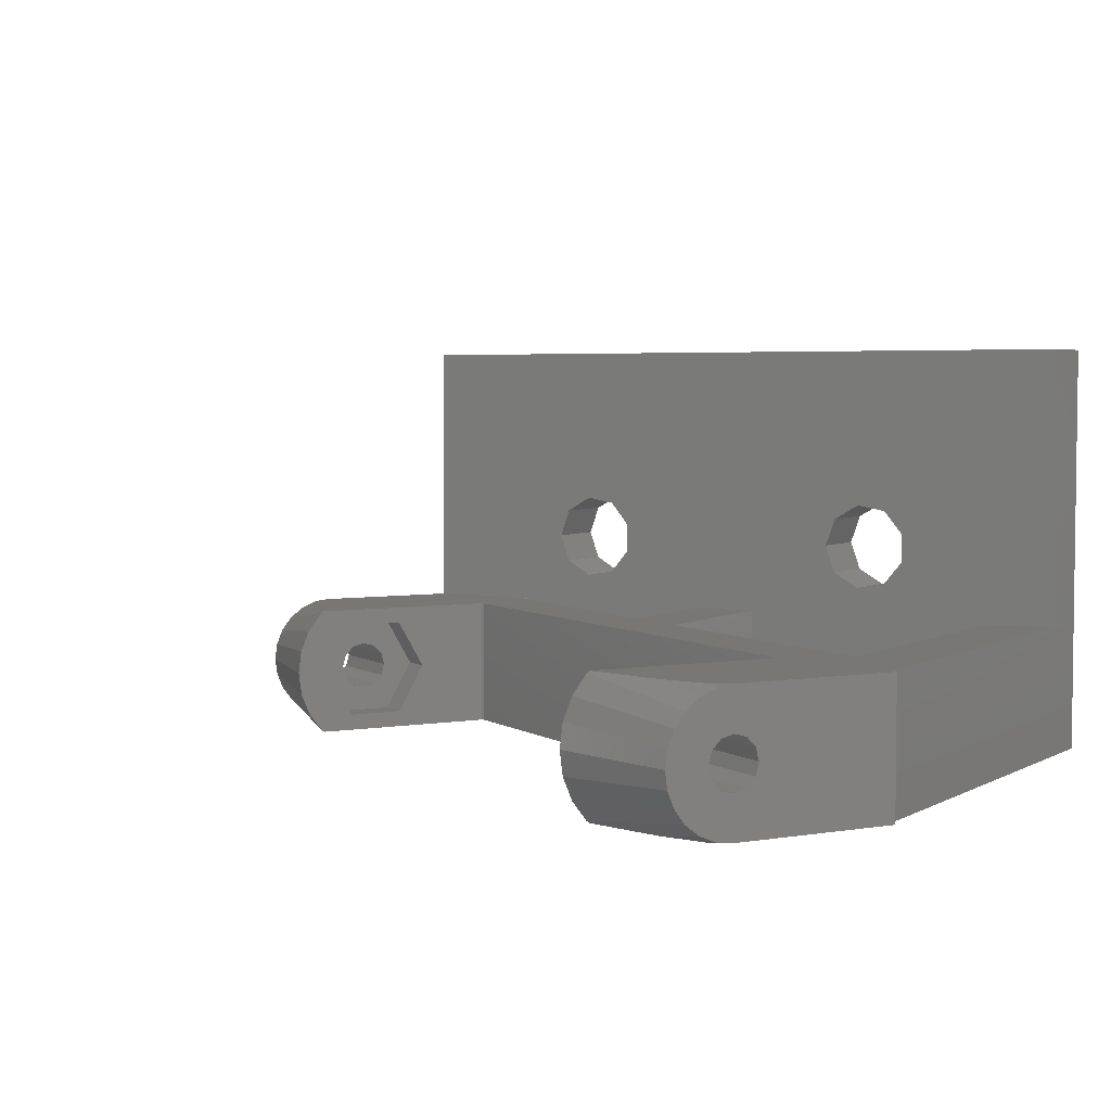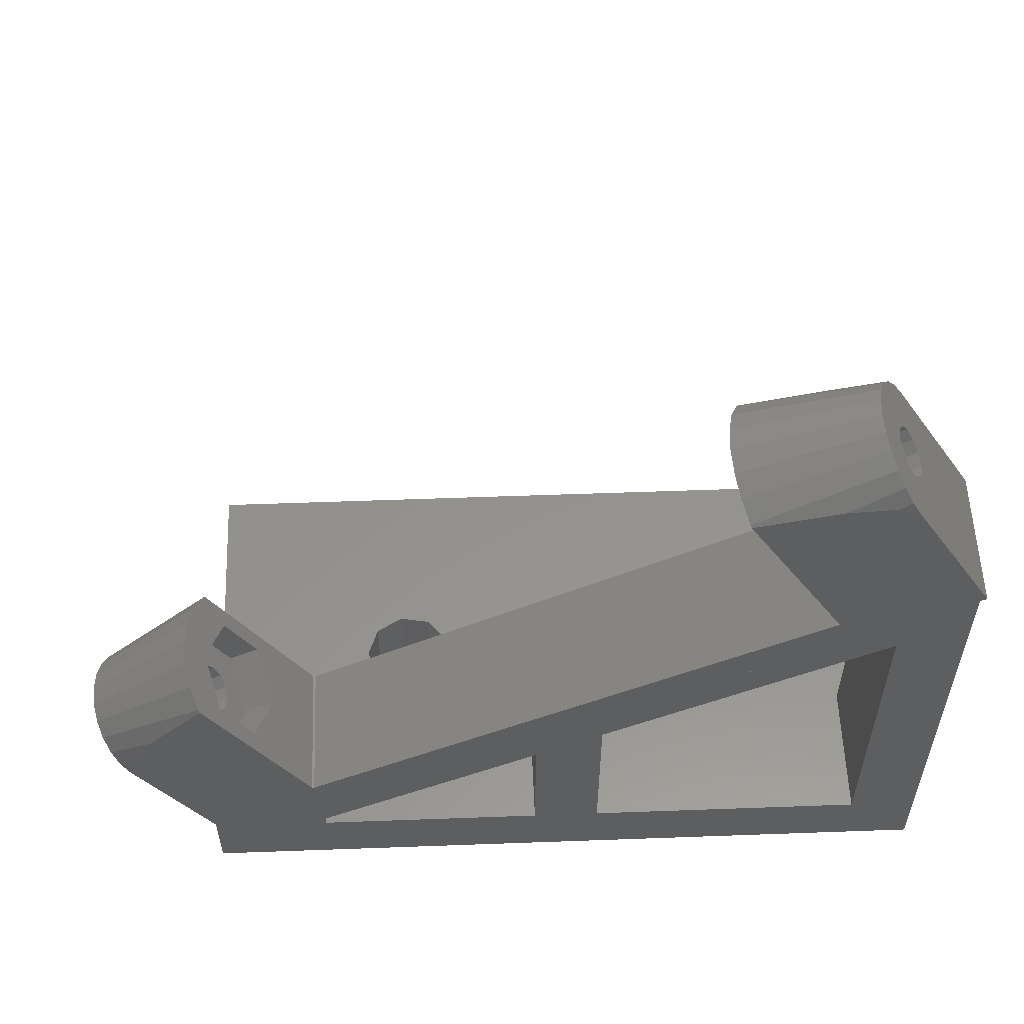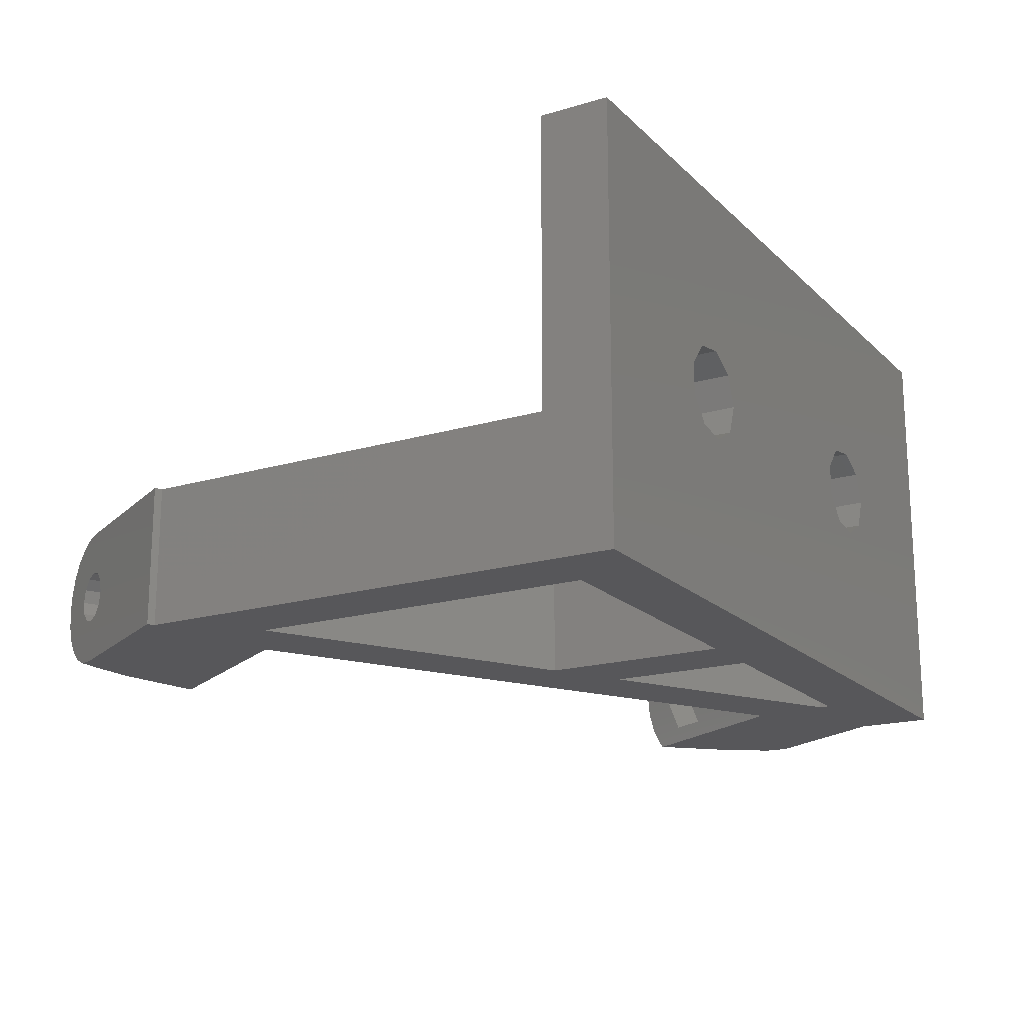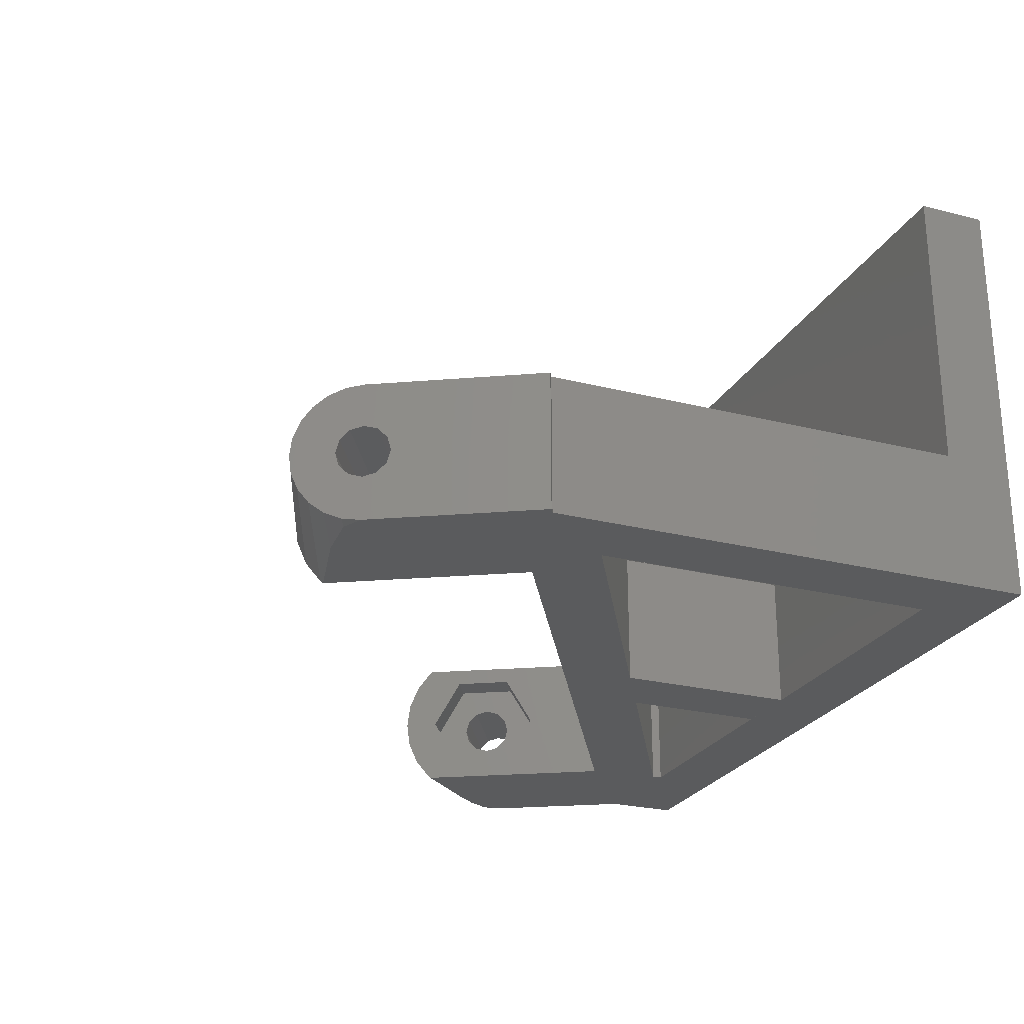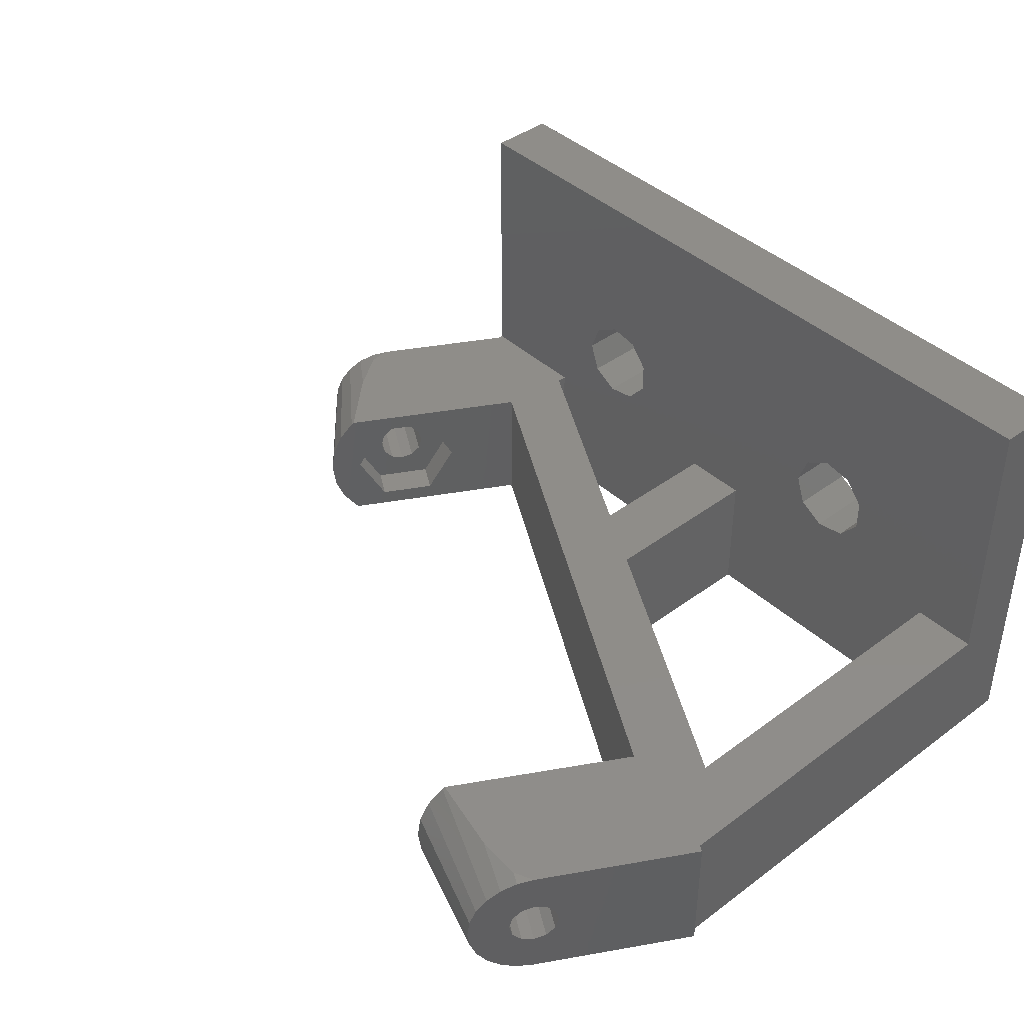
<metadata>
{"format":"stl","ext":"stl","renderer":"f3d","projection":"perspective","resolution":1024,"background":"white","views":[{"elev":4.2,"azim":-148.5,"up":"+Z"},{"elev":56.1,"azim":177.8,"up":"+Y"},{"elev":-18.1,"azim":-59.9,"up":"+Z"},{"elev":-25.0,"azim":-112.4,"up":"+Z"},{"elev":41.2,"azim":-132.1,"up":"+Z"}]}
</metadata>
<code>
# stl→obj: 240 verts, 500 faces
v -17.89 33.72 -4.5
v -17.37 34.62 -4.636
v -22.89 25.06 -4.5
v -16.89 35.45 -5.036
v -16.48 36.17 -5.672
v -16.16 36.72 -6.5
v -15.96 37.07 -7.465
v -17.52 34.37 -7.201
v -15.89 37.19 -8.5
v -17.24 34.85 -7.75
v -17.14 35.02 -8.5
v -17.89 33.72 -7
v -18.27 33.07 -7.201
v -18.54 32.6 -7.75
v -18.64 32.42 -8.5
v -18.54 32.6 -9.25
v -18.27 33.07 -9.799
v -17.89 33.72 -10
v -17.89 33.72 -12.5
v -22.89 25.06 -12.5
v -22.52 24.85 -4.5
v 20.52 9.992e-16 -4.5
v 22.35 9.992e-16 -4.5
v 15.96 4.939 -4.5
v -14.96 22.79 -4.5
v 25.19 11.52 -4.5
v 19.96 11.87 -4.5
v 26.49 9.595 -4.5
v -10.96 29.72 -4.5
v 26.89 7.867 -4.5
v 26.77 9.172 -4.5
v -9.09 32.96 -4.5
v -13.88 34.07 -4.5
v -16.19 34.24 -4.5
v -16.7 34.27 -4.5
v 21.83 15.11 -4.5
v -22.52 24.85 -12.5
v -16.84 34.21 -12.5
v -16.7 34.27 -12.5
v -14.97 34.15 -12.5
v -13.88 34.07 -12.5
v -12.3 33.71 -12.5
v -9.09 32.96 -12.5
v -12.83 26.48 -12.5
v 2 13 -12.5
v 15.86 5 -12.5
v 15.5 5 -12.5
v -14.96 22.79 -12.5
v -18.52 25 -12.5
v -2 13 -12.5
v 2 10.69 -12.5
v 15.5 2.896 -12.5
v -22.52 25 -12.5
v -18.52 22.54 -12.5
v -13.07 30.07 -9.799
v -12.69 30.72 -10
v -13.34 29.6 -9.25
v -13.44 29.42 -8.5
v -13.34 29.6 -7.75
v -13.07 30.07 -7.201
v -12.69 30.72 -7
v -12.32 31.37 -7.201
v -12.04 31.85 -7.75
v -11.94 32.02 -8.5
v -17.24 34.85 -9.25
v -12.04 31.85 -9.25
v -17.52 34.37 -9.799
v -15.96 37.07 -9.535
v -16.16 36.72 -10.5
v -16.48 36.17 -11.33
v -16.89 35.45 -11.96
v -17.37 34.62 -12.36
v -8.306 34.32 -9.924
v -8.212 34.48 -8.5
v -8.306 34.32 -7.076
v -8.58 33.85 -5.75
v -9.017 33.09 -4.611
v -13.71 24.96 -8.5
v -13.62 25.12 -9.924
v -13.34 25.6 -11.25
v -12.91 26.35 -12.39
v -11.82 28.23 -11.49
v -12.69 26.73 -8.5
v -10.1 31.22 -11.49
v -9.017 33.09 -12.39
v -9.237 32.71 -8.5
v -10.1 31.22 -5.512
v -10.96 29.72 -5.512
v -8.58 33.85 -11.25
v -11.82 28.23 -5.512
v 15.86 5 -4.5
v 2 13 -4.5
v 2 13 -11.24
v 18.02 8.499 -12.39
v 16 5 -12.5
v 17.58 7.742 -11.25
v 18.09 8.624 -12.5
v 19.96 11.87 -5.512
v 16 5 -4.5
v 19.1 10.37 -5.512
v 18.24 8.879 -8.5
v 17.21 7.104 -8.5
v 17.31 7.266 -9.924
v 19.1 10.37 -11.49
v 20.82 13.36 -5.512
v 21.69 14.86 -8.5
v 21.91 15.24 -4.611
v 22.34 15.99 -5.75
v 22.62 16.47 -7.076
v 20.82 13.36 -11.49
v 22.71 16.63 -8.5
v 22.62 16.47 -9.924
v 22.34 15.99 -11.25
v 21.91 15.24 -12.39
v 21.83 15.11 -12.5
v 27.89 9.599 -5.036
v 27.41 8.764 -4.636
v 26.14 6.568 -8.5
v 26.24 6.742 -7.75
v 22.5 0.2631 -4.5
v 22.5 0.2631 -12.5
v 26.89 7.867 -12.5
v 27.54 8.992 -7.75
v 28.89 11.33 -8.5
v 27.27 8.517 -7.201
v 26.52 7.218 -9.799
v 26.89 7.867 -10
v 26.24 6.742 -9.25
v 26.52 7.218 -7.201
v 26.89 7.867 -7
v 28.82 11.21 -7.465
v 27.64 9.166 -8.5
v 28.62 10.87 -6.5
v 28.3 10.32 -5.672
v 22.52 -2.776e-15 12.5
v 22.52 2.776e-15 -12.5
v 22.5 9.992e-16 -4.5
v 12.7 0 0
v 7.463 2.05e-16 -0.9235
v -22.52 -2.776e-15 12.5
v 7.463 -2.05e-16 0.9235
v 15.5 2.776e-15 -12.5
v 8.65 5.192e-16 -2.338
v 10.47 5.904e-16 -2.659
v -12.54 2.05e-16 -0.9235
v -12.54 -2.05e-16 0.9235
v 2 9.992e-16 -4.5
v 2 2.776e-15 -12.5
v -7.3 0 0
v -2 9.992e-16 -4.5
v -22.52 9.992e-16 -4.5
v -18.52 9.992e-16 -4.5
v -2 2.776e-15 -12.5
v -18.52 2.776e-15 -12.5
v -11.35 5.192e-16 -2.338
v -11.35 -5.192e-16 2.338
v -9.531 5.904e-16 -2.659
v -7.932 3.854e-16 -1.736
v 8.65 -5.192e-16 2.338
v 10.47 -5.904e-16 2.659
v -7.932 -3.854e-16 1.736
v -9.531 -5.904e-16 2.659
v 12.07 3.854e-16 -1.736
v 15.5 9.992e-16 -4.5
v 12.07 -3.854e-16 1.736
v 22.5 2.776e-15 -12.5
v -18.52 20.23 -4.5
v -22.52 -7.772e-16 -4.5
v -2 10.69 -4.5
v 2 8.381 -4.5
v 15.5 0.587 -4.5
v -22.52 9.992e-16 -12.5
v -18.52 20.23 -12.5
v -2 10.69 -12.5
v 2 8.381 -12.5
v 22.5 5 -12.5
v 22.52 -4 -12.5
v 15.5 0.587 -12.5
v -22.52 -4 -12.5
v -18.52 22.54 -8.5
v -2 13 -8.5
v 2 10.69 -8.5
v 15.5 2.896 -8.5
v -12.32 31.37 -9.799
v -14.42 27.73 -8.5
v -13.56 29.23 -11.49
v -11.83 32.22 -11.49
v -13.56 29.23 -5.512
v -11.83 32.22 -5.512
v -10.97 33.71 -8.5
v 24.09 12.7 -12.5
v 25.19 11.52 -12.5
v 25.8 10.61 -12.5
v 26.77 9.172 -12.5
v 26.79 9.022 -12.5
v 20.83 9.373 -5.512
v 19.97 7.879 -8.5
v 22.56 12.36 -5.512
v 28.3 10.32 -11.33
v 28.62 10.87 -10.5
v 28.82 11.21 -9.535
v 23.42 13.86 -8.5
v 22.56 12.36 -11.49
v 20.83 9.373 -11.49
v 27.89 9.599 -11.96
v 27.41 8.764 -12.36
v 27.54 8.992 -9.25
v 27.27 8.517 -9.799
v 22.34 11.99 -7.75
v 22.44 12.17 -8.5
v 22.07 11.52 -7.201
v 21.69 10.87 -7
v 21.32 10.22 -7.201
v 21.04 9.742 -7.75
v 20.94 9.568 -8.5
v 21.04 9.742 -9.25
v 21.32 10.22 -9.799
v 21.69 10.87 -10
v -22.52 -4 12.5
v 22.52 -4 12.5
v -12.54 -4 0.9235
v -11.35 -4 2.338
v -12.54 -4 -0.9235
v -9.531 -4 2.659
v -7.932 -4 1.736
v -7.3 -4 -8.882e-16
v -7.932 -4 -1.736
v -9.531 -4 -2.659
v -11.35 -4 -2.338
v 7.463 -4 0.9235
v 8.65 -4 2.338
v 7.463 -4 -0.9235
v 10.47 -4 2.659
v 12.07 -4 1.736
v 12.7 -4 -8.882e-16
v 12.07 -4 -1.736
v 10.47 -4 -2.659
v 8.65 -4 -2.338
v 22.07 11.52 -9.799
v 22.34 11.99 -9.25
f 1 2 3
f 3 2 4
f 3 4 5
f 3 5 6
f 3 6 7
f 8 7 9
f 10 9 11
f 12 7 8
f 13 3 12
f 3 7 12
f 14 3 13
f 3 14 15
f 15 16 3
f 16 17 3
f 17 18 19
f 17 19 3
f 3 19 20
f 8 9 10
f 21 22 23
f 3 21 23
f 24 3 23
f 24 25 3
f 26 27 28
f 25 29 3
f 30 24 23
f 27 31 28
f 27 30 31
f 32 3 29
f 33 3 32
f 34 3 33
f 35 3 34
f 1 3 35
f 36 27 26
f 27 24 30
f 3 20 37
f 21 3 37
f 20 19 38
f 20 38 39
f 20 39 40
f 20 40 41
f 20 41 42
f 20 42 43
f 20 43 44
f 45 46 47
f 45 48 46
f 49 48 50
f 51 47 52
f 37 20 53
f 48 45 50
f 49 50 54
f 45 47 51
f 20 49 53
f 49 20 44
f 48 49 44
f 17 55 56
f 18 17 56
f 16 57 55
f 17 16 55
f 58 57 15
f 15 57 16
f 14 59 15
f 15 59 58
f 13 60 14
f 14 60 59
f 12 61 13
f 13 61 60
f 8 62 12
f 12 62 61
f 10 63 8
f 8 63 62
f 10 11 64
f 63 10 64
f 65 66 64
f 11 65 64
f 9 65 11
f 67 65 9
f 67 9 68
f 67 68 18
f 68 69 18
f 69 70 18
f 70 71 18
f 71 72 18
f 72 19 18
f 68 9 73
f 9 74 73
f 7 74 9
f 75 74 7
f 6 75 7
f 76 75 6
f 5 76 6
f 77 76 5
f 4 77 5
f 4 33 32
f 77 4 32
f 2 34 33
f 4 2 33
f 2 35 34
f 2 1 35
f 78 79 80
f 44 78 81
f 81 78 80
f 82 78 44
f 82 83 78
f 84 43 85
f 84 82 43
f 86 73 74
f 87 75 76
f 87 86 75
f 29 88 32
f 77 87 76
f 75 86 74
f 89 84 85
f 43 82 44
f 88 77 32
f 88 87 77
f 86 89 73
f 86 84 89
f 81 48 44
f 80 48 81
f 25 48 80
f 83 25 78
f 90 25 83
f 88 25 90
f 29 25 88
f 80 79 25
f 79 78 25
f 25 24 91
f 92 91 46
f 93 46 48
f 92 46 93
f 25 93 48
f 25 91 92
f 93 25 92
f 94 95 96
f 94 97 95
f 27 98 99
f 27 99 24
f 99 98 100
f 99 100 101
f 99 101 102
f 99 102 103
f 99 103 96
f 99 96 95
f 102 101 104
f 105 98 27
f 105 27 36
f 105 36 106
f 106 36 107
f 106 107 108
f 106 108 109
f 106 109 110
f 110 109 111
f 110 111 112
f 110 112 113
f 110 113 114
f 110 114 104
f 104 114 115
f 104 115 97
f 104 97 102
f 102 97 94
f 102 94 96
f 102 96 103
f 36 26 116
f 107 36 116
f 26 28 117
f 116 26 117
f 28 31 117
f 117 31 30
f 118 119 120
f 30 23 120
f 121 122 120
f 123 124 125
f 122 126 120
f 122 127 126
f 126 128 120
f 119 129 120
f 129 130 120
f 130 125 120
f 125 131 120
f 132 124 123
f 124 131 125
f 131 133 120
f 133 134 120
f 134 116 120
f 116 117 120
f 117 30 120
f 128 118 120
f 135 136 137
f 138 23 22
f 139 140 141
f 142 143 144
f 145 140 146
f 147 142 148
f 140 142 147
f 149 147 150
f 151 140 152
f 152 153 154
f 155 153 152
f 146 140 156
f 157 153 155
f 140 145 152
f 145 155 152
f 149 150 158
f 159 140 160
f 161 147 149
f 156 140 162
f 140 147 161
f 140 161 162
f 138 137 23
f 141 140 159
f 142 140 143
f 163 164 144
f 139 143 140
f 142 144 164
f 22 164 163
f 135 137 138
f 138 22 163
f 135 138 165
f 135 165 160
f 135 160 140
f 137 136 166
f 153 157 158
f 153 158 150
f 167 21 168
f 167 168 151
f 152 167 151
f 169 22 167
f 170 22 169
f 150 147 169
f 147 170 169
f 171 22 170
f 164 22 171
f 22 21 167
f 21 37 168
f 168 37 172
f 53 49 37
f 37 49 172
f 172 49 54
f 173 54 50
f 174 45 51
f 175 51 52
f 52 47 176
f 52 176 166
f 142 166 172
f 166 136 172
f 172 136 177
f 50 45 174
f 154 172 173
f 175 52 178
f 154 153 172
f 172 54 173
f 153 148 172
f 178 166 142
f 148 142 172
f 52 166 178
f 174 175 153
f 172 177 179
f 173 50 174
f 174 51 175
f 148 153 175
f 180 54 50
f 181 180 50
f 182 51 52
f 183 182 52
f 46 91 99
f 46 99 95
f 46 176 47
f 95 176 46
f 85 43 70
f 70 43 42
f 70 42 71
f 71 42 41
f 71 41 40
f 71 40 72
f 72 40 39
f 72 39 38
f 19 72 38
f 18 56 184
f 67 18 184
f 185 186 187
f 55 185 187
f 188 185 189
f 55 57 185
f 59 185 58
f 60 185 59
f 61 62 189
f 189 185 60
f 63 64 190
f 189 62 190
f 62 63 190
f 190 64 187
f 60 61 189
f 64 66 187
f 66 184 187
f 184 56 187
f 56 55 187
f 57 58 185
f 67 184 66
f 65 67 66
f 70 69 85
f 69 89 85
f 69 68 89
f 68 73 89
f 185 83 82
f 185 82 186
f 186 82 84
f 187 186 84
f 187 84 86
f 190 187 86
f 189 190 86
f 87 189 86
f 189 87 188
f 188 87 88
f 188 88 90
f 188 90 185
f 185 90 83
f 91 24 99
f 97 115 191
f 97 191 95
f 191 192 95
f 192 193 95
f 193 194 95
f 194 195 95
f 195 122 95
f 122 121 176
f 122 176 95
f 101 100 196
f 196 197 101
f 198 98 105
f 100 98 198
f 100 198 196
f 114 199 115
f 115 199 191
f 114 200 199
f 114 113 200
f 113 201 200
f 113 112 201
f 112 124 201
f 112 111 124
f 111 131 124
f 109 131 111
f 109 133 131
f 108 133 109
f 108 134 133
f 108 107 134
f 107 116 134
f 105 106 202
f 198 105 202
f 110 203 202
f 106 110 202
f 104 204 203
f 110 104 203
f 197 204 101
f 101 204 104
f 199 122 205
f 205 122 206
f 200 122 199
f 201 122 200
f 124 122 201
f 207 122 124
f 132 207 124
f 127 122 208
f 207 208 122
f 209 210 132
f 123 209 132
f 209 123 211
f 211 123 125
f 211 125 212
f 212 125 130
f 212 130 213
f 213 130 129
f 213 129 214
f 214 129 119
f 214 119 215
f 215 119 118
f 118 128 215
f 215 128 216
f 216 128 126
f 217 216 126
f 217 126 127
f 218 217 127
f 121 166 176
f 121 120 137
f 137 166 121
f 23 137 120
f 140 151 219
f 219 151 168
f 219 168 172
f 219 172 179
f 219 220 135
f 140 219 135
f 152 154 173
f 167 152 173
f 169 174 150
f 150 174 153
f 147 148 175
f 170 147 175
f 171 178 164
f 164 178 142
f 220 177 136
f 135 220 136
f 221 146 156
f 222 221 156
f 221 223 145
f 146 221 145
f 156 162 222
f 222 162 224
f 162 161 224
f 224 161 225
f 161 149 225
f 225 149 226
f 226 149 227
f 227 149 158
f 228 227 158
f 157 228 158
f 229 228 157
f 155 229 157
f 223 229 155
f 145 223 155
f 230 141 159
f 231 230 159
f 230 232 139
f 141 230 139
f 159 160 231
f 231 160 233
f 160 165 233
f 233 165 234
f 165 138 234
f 234 138 235
f 235 138 236
f 236 138 163
f 237 236 163
f 144 237 163
f 238 237 144
f 143 238 144
f 232 238 143
f 139 232 143
f 170 175 178
f 171 170 178
f 167 173 174
f 169 167 174
f 227 179 177
f 238 219 177
f 231 233 220
f 219 179 221
f 226 227 177
f 219 221 222
f 219 224 177
f 219 222 224
f 224 225 177
f 228 179 227
f 229 179 228
f 223 179 229
f 221 179 223
f 238 232 219
f 231 219 230
f 235 236 177
f 220 219 231
f 236 237 177
f 220 234 177
f 220 233 234
f 234 235 177
f 237 238 177
f 230 219 232
f 225 226 177
f 183 52 182
f 182 52 51
f 181 50 180
f 180 50 54
f 195 206 122
f 194 206 195
f 205 206 193
f 193 206 194
f 192 205 193
f 199 205 191
f 191 205 192
f 196 198 197
f 209 198 202
f 239 202 203
f 197 203 204
f 214 197 213
f 209 202 210
f 197 216 217
f 197 217 203
f 210 202 240
f 240 202 239
f 218 239 203
f 218 203 217
f 211 198 209
f 212 198 211
f 213 198 212
f 197 198 213
f 197 214 215
f 216 197 215
f 218 127 208
f 239 218 208
f 239 208 207
f 240 239 207
f 240 207 132
f 210 240 132

</code>
